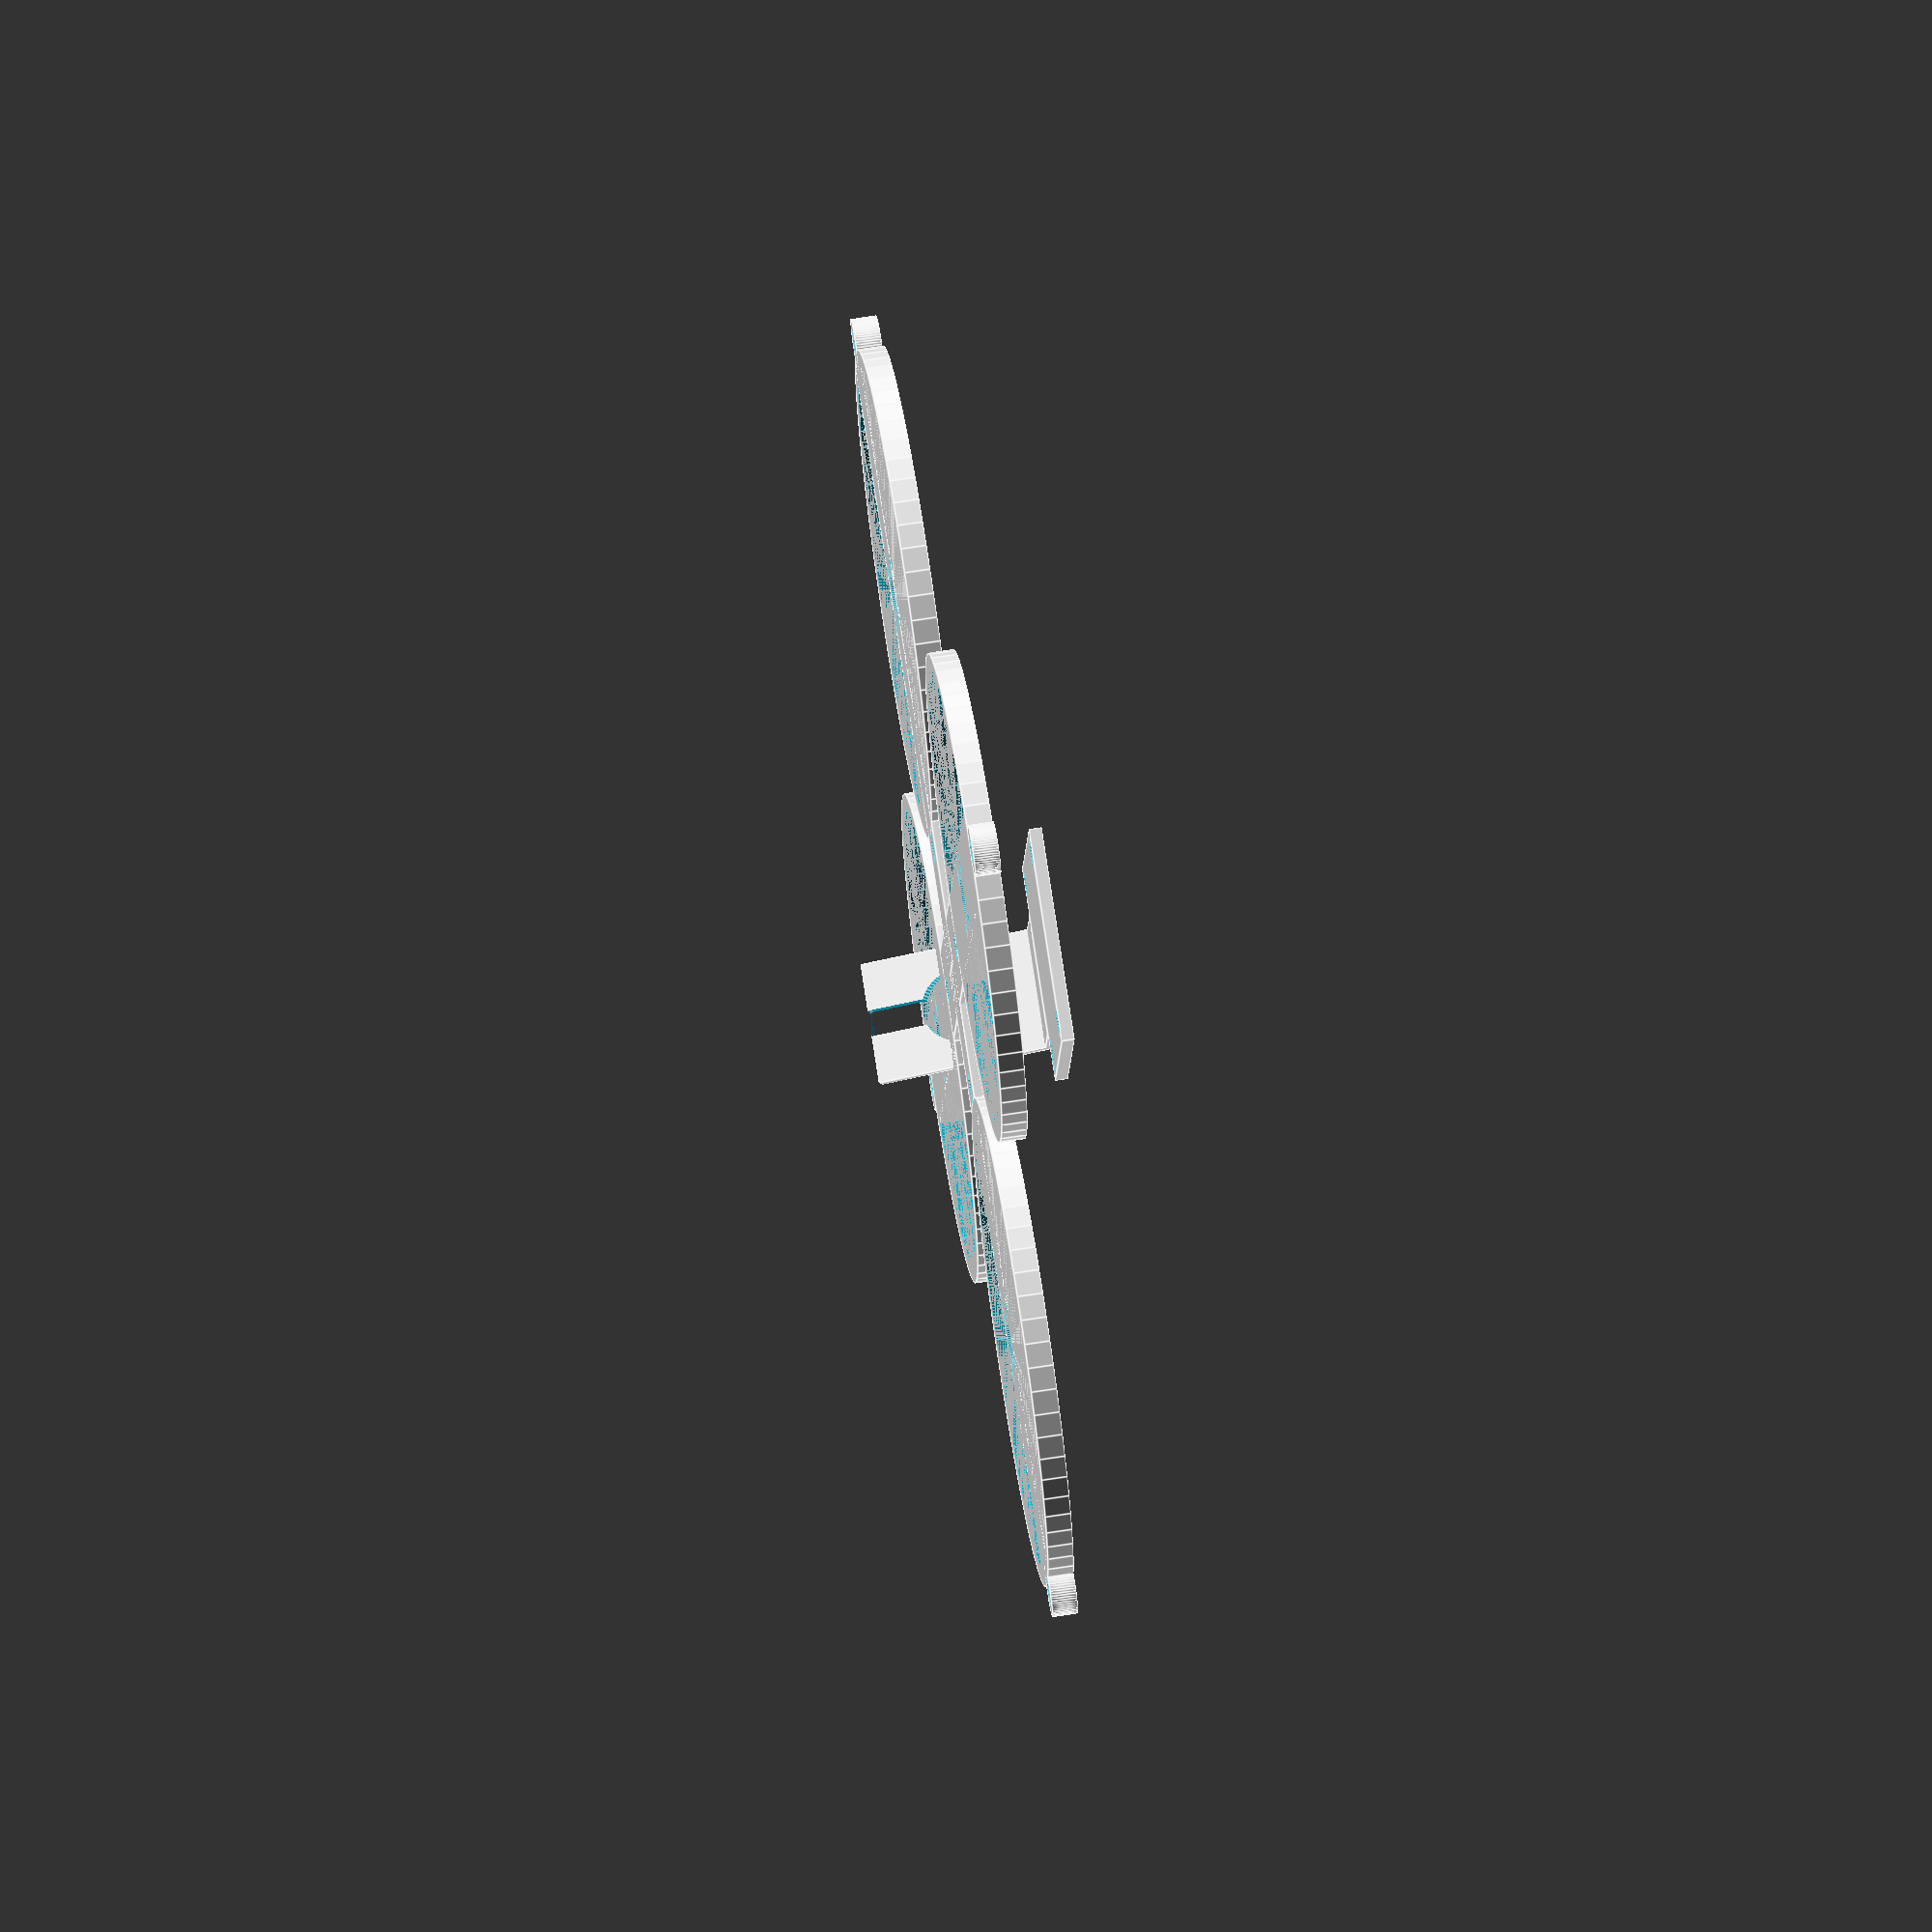
<openscad>
part = "all"; // ["all", "frame", "aio_camera"]

MOTOR_SIZE = 11; // [11:11xx, 18:18xx, 22:22xx, 23:23xx]

// Stack Hole Spacing
STACK_HOLE_SPACING = 20; // [30.5:30.5x30.5, 20:20x20, 16:16x16] 

// Prop clearance from the stack
PROP_CLEARANCE = 1;

// What is the prop size in inches?
PROP_SIZE_INCHES=2;

// How thick do you want the frame to be?
FRAME_THICKNESS=3;

// How thick do you need the prop guard rails to be
GUARD_WIDTH=2;

/* [Camera Options] */
aio_camera_height = 3;
aio_lens_diameter = 8;
aio_lens_margin = 3;
aio_lens_gap = 3;
aio_angle = 20;
aio_to_lens = 10;
aio_board_depth = 10;

/* [Advanced Options] */

// Distance from the edge of the arm and the motor holes
MOTOR_MOUNT_MARGIN=2;

// Diameter of the center hole in the frame
MOTOR_MOUNT_CENTER_DIAMETER=5;

// Margin for the outside standoffs
STANDOFF_MARGIN=3;

/* [Hidden] */
M3 = 3.4; 
M2 = 2.4;

prop_size = PROP_SIZE_INCHES * 25.4; 

// Size of the board (calculated from the hole spacing)
stack_board_size = (
  STACK_HOLE_SPACING == 16 ? 20 :
  STACK_HOLE_SPACING == 20 ? 25 :
  STACK_HOLE_SPACING == 30.5 ? 36 : 
  0
);

stack_hole_spacing = (
  STACK_HOLE_SPACING != 0 ? STACK_HOLE_SPACING :
  0
);

stack_hole_diameter=(
  STACK_HOLE_SPACING >= 20 ? M3 :
  STACK_HOLE_SPACING >= 16 ? M2 :
  0
);


// The diagonal distance between motor holes
motor_mount_diaganal=(
   MOTOR_SIZE == 11 ? 9 :
   MOTOR_SIZE == 18 ? 12 :
   MOTOR_SIZE == 22 ? 16 : 
   MOTOR_SIZE == 23 ? 16 : 
   0
 );

// The diameter of the moter holes
motor_mount_hole_size=(
  MOTOR_SIZE >= 22 ? M3 :
  MOTOR_SIZE >= 11 ? M2 :
  0
);

wheelbase = (
  stack_board_size / sin(45) + 
  PROP_CLEARANCE * 2 + 
  prop_size
);

motorHoleDistance = sin(45) * motor_mount_diaganal;

guard_ir = prop_size / 2 + PROP_CLEARANCE;
guard_or = guard_ir + GUARD_WIDTH;

arm_length = (
  wheelbase / 2 +
  guard_ir
);

echo("Wheelbase: ");
echo(wheelbase);


// modules
module motorHoles() {
  offset = motorHoleDistance / 2;
  translate([-offset+wheelbase/2, -offset,FRAME_THICKNESS*-1 / 2 ]) {
    rotate([0,0,0]) {
      union() {
        translate([motorHoleDistance/2,motorHoleDistance/2,-FRAME_THICKNESS/2]) {
          cylinder(r=MOTOR_MOUNT_CENTER_DIAMETER/2, h=FRAME_THICKNESS*2);
        }
        translate([0,0,-FRAME_THICKNESS/2]) {
          cylinder(r=motor_mount_hole_size/2, h=FRAME_THICKNESS*2);
        }
        translate([0,motorHoleDistance,-FRAME_THICKNESS/2]) {
          cylinder(r=motor_mount_hole_size/2, h=FRAME_THICKNESS*2);
        }
        translate([motorHoleDistance,0,-FRAME_THICKNESS/2]) {
          cylinder(r=motor_mount_hole_size/2, h=FRAME_THICKNESS*2);
        }
        translate([motorHoleDistance,motorHoleDistance,-FRAME_THICKNESS/2]) {
          cylinder(r=motor_mount_hole_size/2, h=FRAME_THICKNESS*2);
        }
      }
    }
  }
}

module base() {
  width = motorHoleDistance + MOTOR_MOUNT_MARGIN*2;
  length = arm_length + 1; // the + 1 seals the manifold
  translate([length/2,0,0]) {
    cube([length, width, FRAME_THICKNESS], center=true);
  }
}

module guard() {
  translate([wheelbase/2,,0,-FRAME_THICKNESS/2]) {
  difference() {
      cylinder(r=guard_or, h=FRAME_THICKNESS);
      cylinder(r=guard_ir, h=FRAME_THICKNESS*2);
    }
  }
}

module stackHoles() {
  offset = stack_hole_spacing / sin(45) / 2;
  translate([offset,0,-FRAME_THICKNESS]) {
    cylinder(r=stack_hole_diameter/2, h=FRAME_THICKNESS*2);
  }
}

module standoffHole() {
  offset = (
    arm_length + 
    STANDOFF_MARGIN 
  );
  translate([offset, 0, -FRAME_THICKNESS]) {
    cylinder(r=1.5, h=FRAME_THICKNESS*2);
  }
}
module standoffTab() {
  offset = (
    arm_length +
    STANDOFF_MARGIN
  );
  translate([0,0,]) {
    translate([offset, 0, -FRAME_THICKNESS/2]) {
      cylinder(r=STANDOFF_MARGIN, h=FRAME_THICKNESS);
    }
  }
}
module arm() {
  difference() {
    union() {
      base();
      guard();
      standoffTab();
    }
    motorHoles();
    stackHoles();
    standoffHole();
  } 
}
module frame() {
  arm();
  rotate([0,0,90]) {
    arm();
  }
  rotate([0,0,180]) {
    arm();
  }
  rotate([0,0,-180]) {
    arm();
  }

  rotate([0,0,-90]) {
    arm();
  }
}
module aio_camera() {
  thickness = FRAME_THICKNESS/2;
  
  plate_size = [
    stack_board_size,stack_board_size, thickness
  ];
  
  holder_z = aio_to_lens+aio_lens_diameter+aio_lens_margin;
  holder_offset = tan(aio_angle) * (holder_z / 2);
  holder_size = [
        aio_lens_diameter+aio_lens_margin*2, 
        thickness,
        holder_z
  ];

  overhang_size = [
    holder_size[0],
    aio_board_depth,
    thickness,
  ];
  
  rotate([0,0,0]) {
    difference() {
      union() {
        // plate
        translate([0,0,holder_size[2]/2-thickness/2]) {
          cube(plate_size, center=true);
        }
        // overhang
        translate([0,-(overhang_size[1]+stack_board_size)/2,holder_size[2]/2-thickness/2]) {
          cube(overhang_size, center=true);
        }
        // holder
        translate([0,-(holder_offset+stack_board_size+thickness+overhang_size[1]*2)/2,0]) {
          rotate([-aio_angle,0,0]) {
            difference() {
            cube(holder_size, center=true);
            translate([0,thickness*2,0]) {
              rotate([90,0,0])
                cylinder(r=aio_lens_diameter/2, h=thickness*4);
              }
              translate([0,0,-holder_size[2]/4]) {
                cube([aio_lens_gap,thickness*4,holder_size[2]/2], center=true);
              }
            }
          }
        } 
      }
      // holes
      translate([-stack_hole_spacing/2,-stack_hole_spacing/2,holder_size[2]/2-thickness*2]) {
          cylinder(r=stack_hole_diameter/2, h=FRAME_THICKNESS*2);
          translate([stack_hole_spacing,0,0]) {
            cylinder(r=stack_hole_diameter/2, h=FRAME_THICKNESS*2);
          }
          translate([0, stack_hole_spacing,0]) {
            cylinder(r=stack_hole_diameter/2, h=FRAME_THICKNESS*2);
          }
          translate([stack_hole_spacing, stack_hole_spacing,0]) {
            cylinder(r=stack_hole_diameter/2, h=FRAME_THICKNESS*2);
          }
        }  
      }
    }
}

if (part == "frame" || part == "all") {
 frame();
}
if (part == "aio_camera" || part == "all") {
  aio_camera();
}
$fn=64;
</openscad>
<views>
elev=292.0 azim=348.4 roll=261.1 proj=o view=edges
</views>
